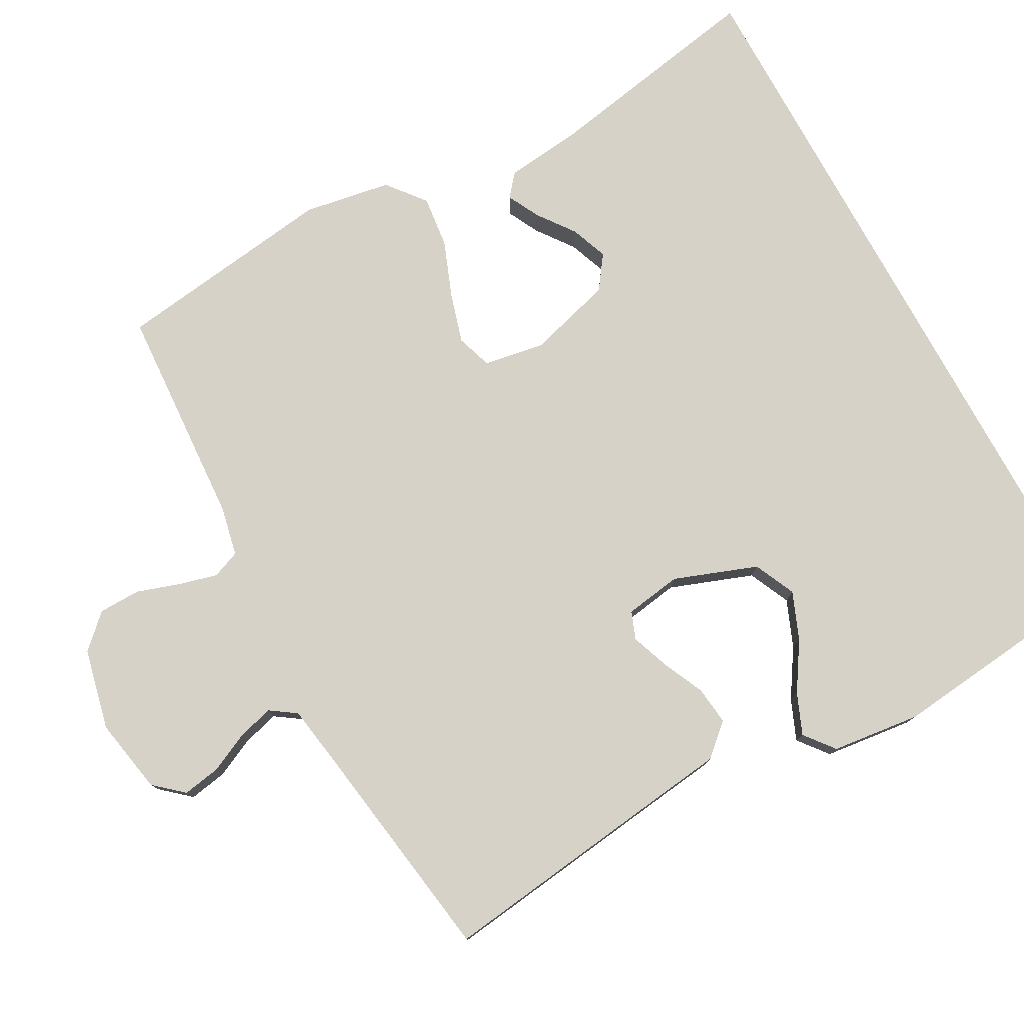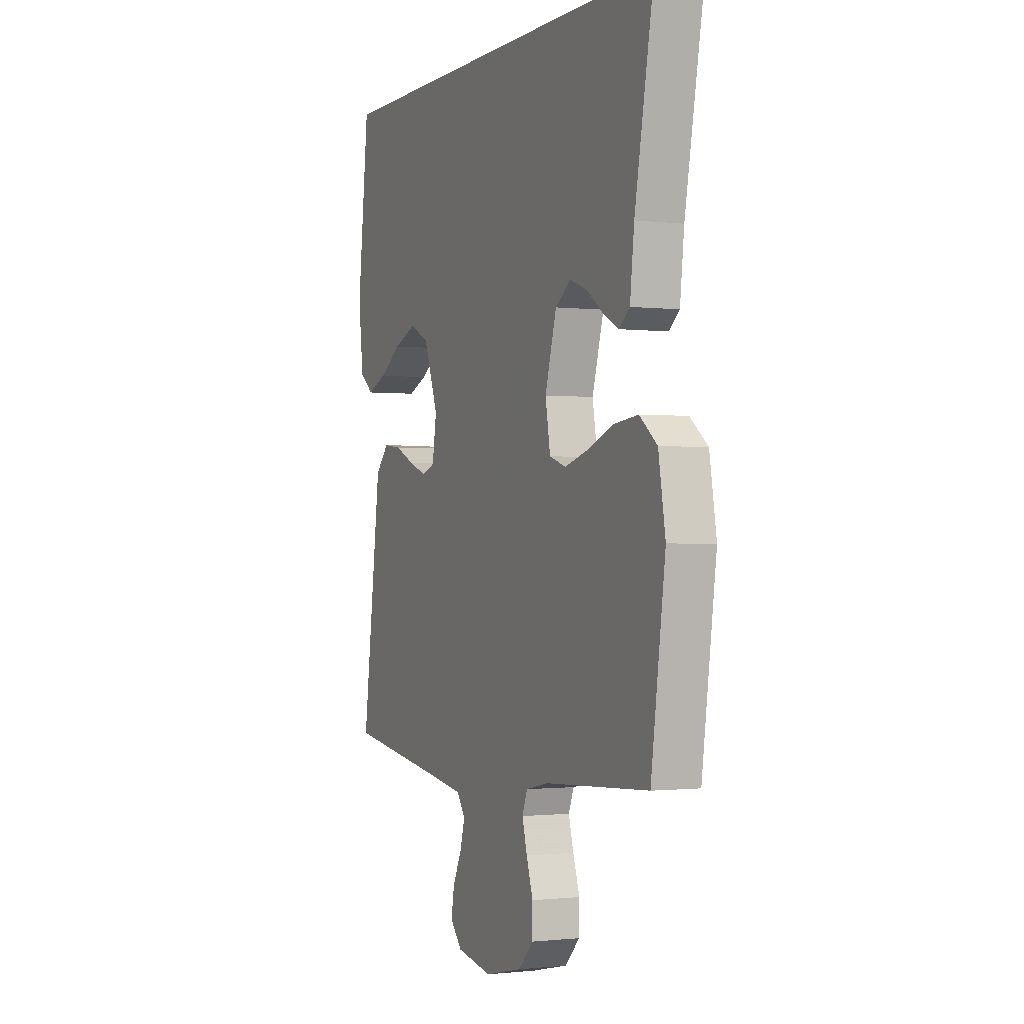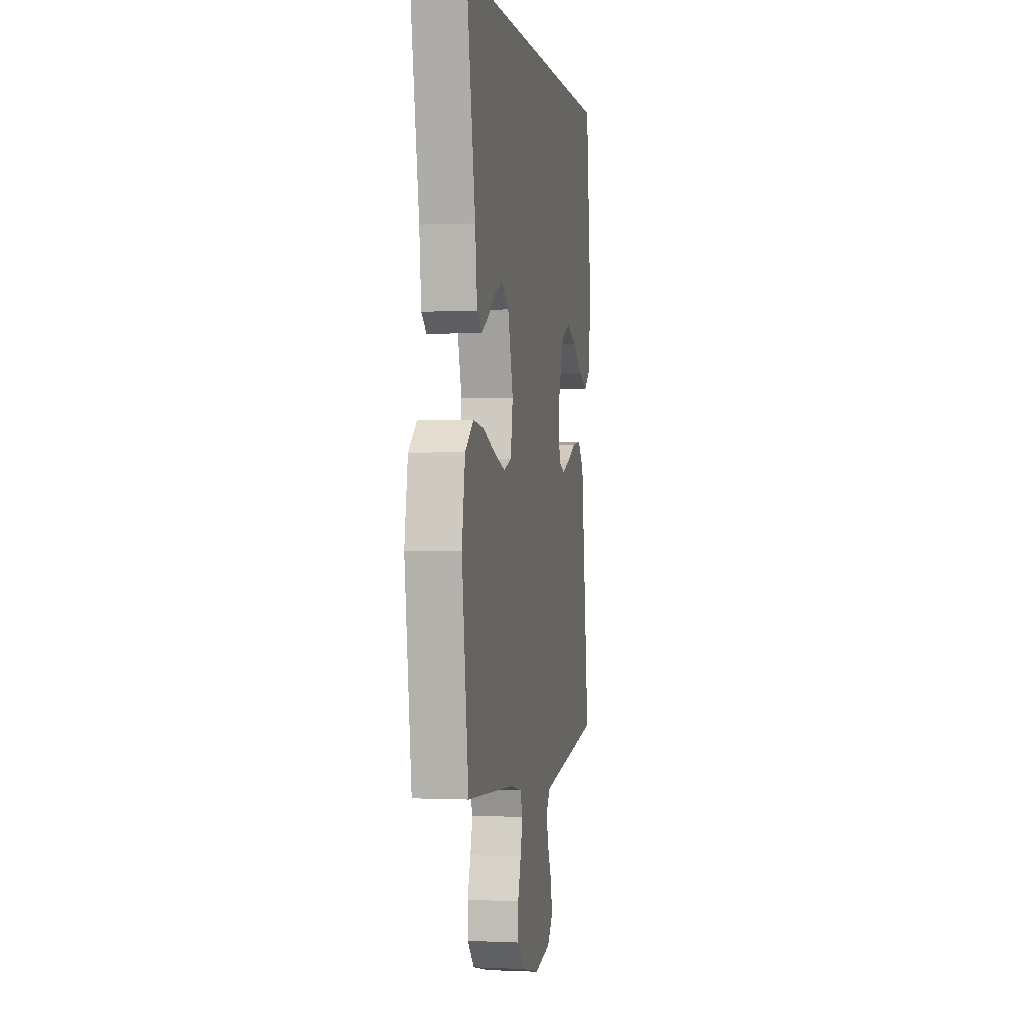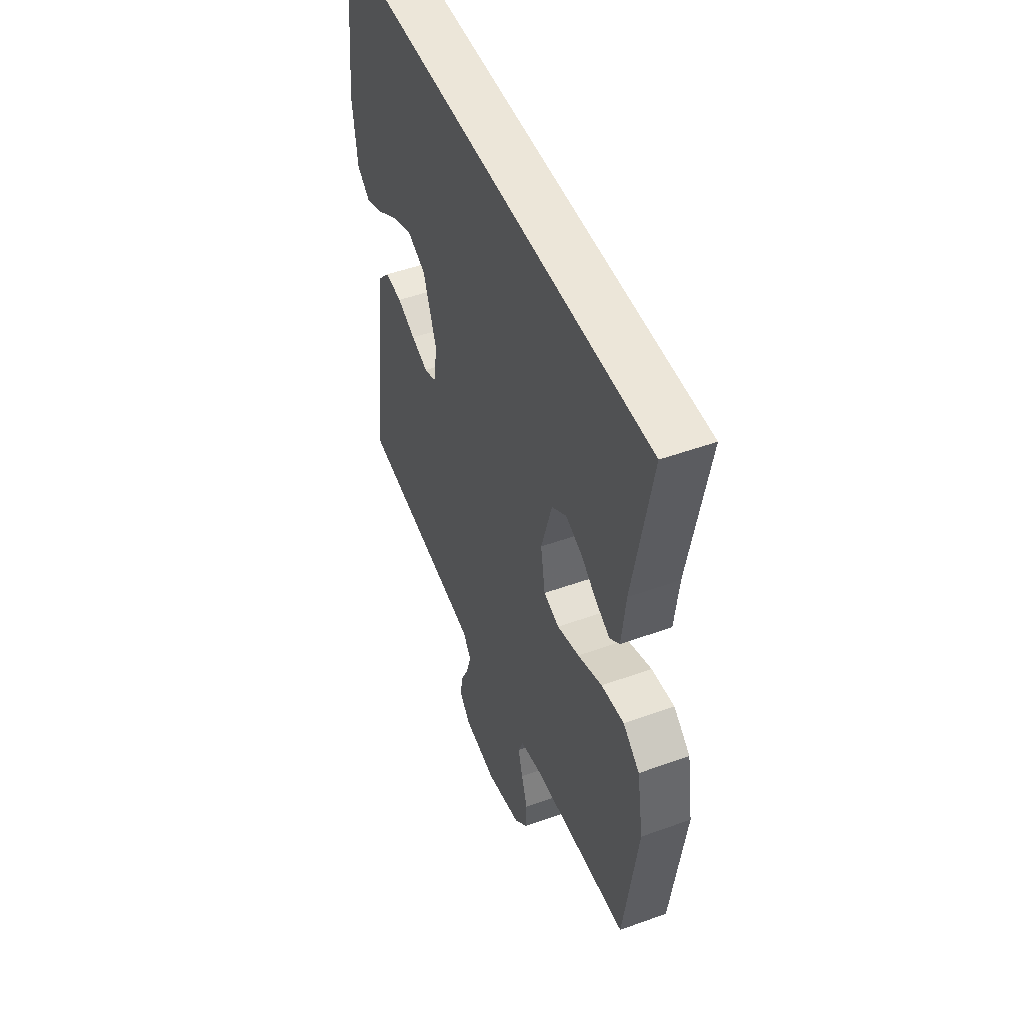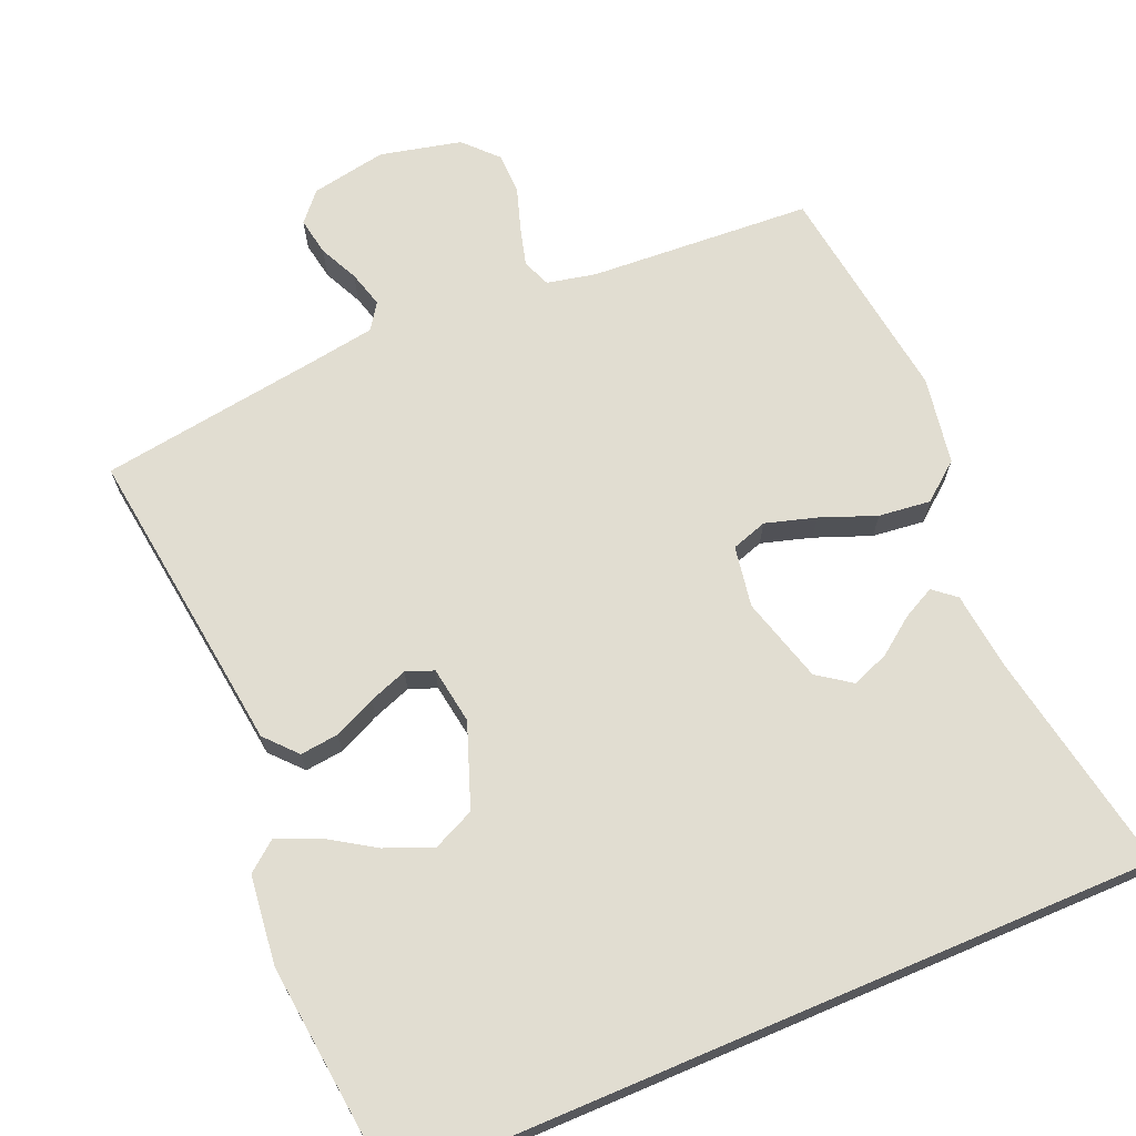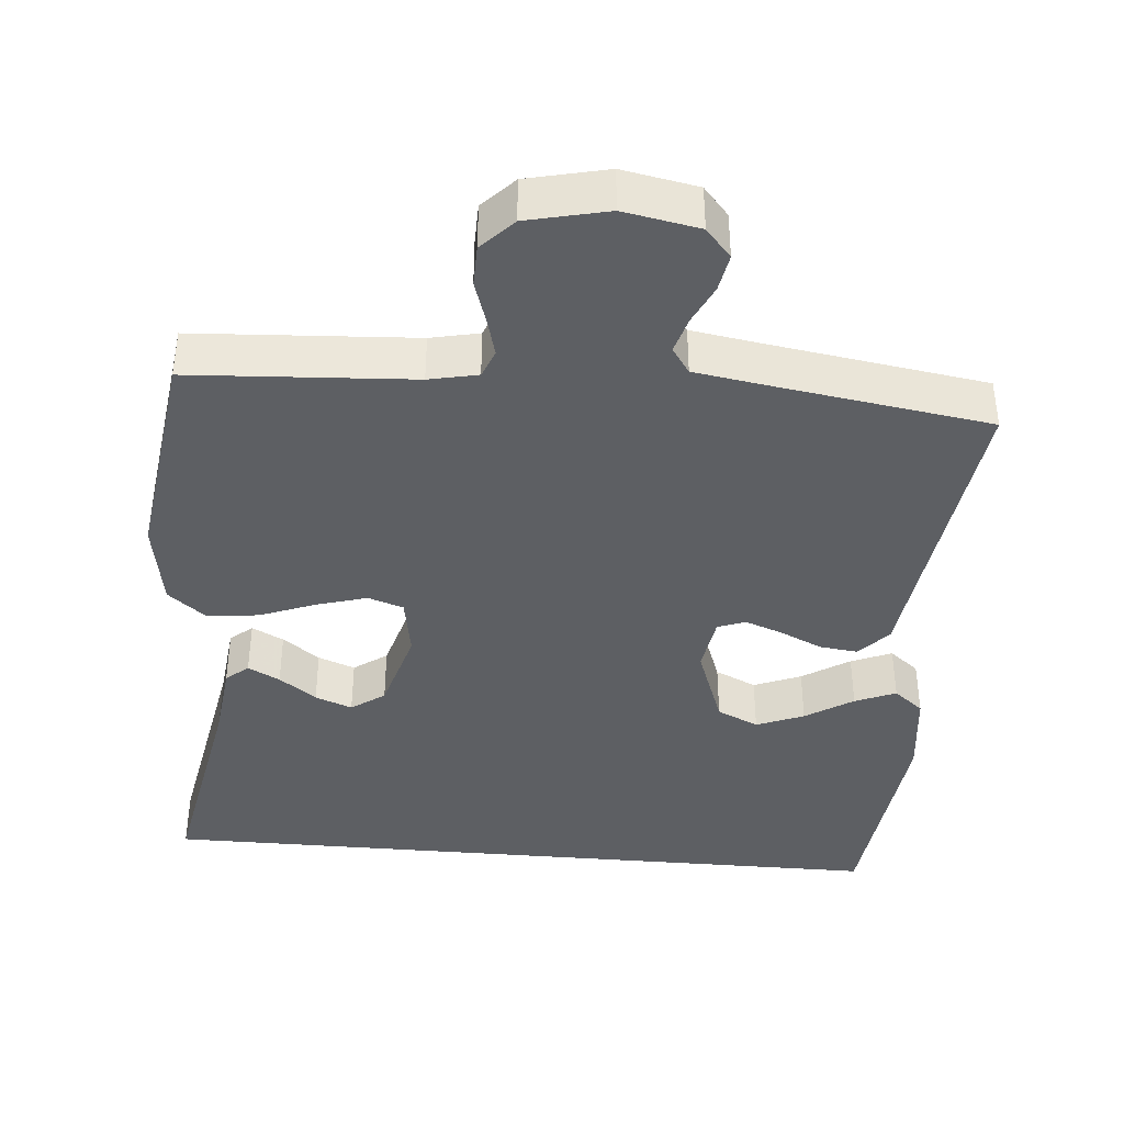
<metadata>
{"format":"obj","ext":"obj","renderer":"f3d","projection":"perspective","resolution":1024,"background":"white","views":[{"elev":78.0,"azim":-118.7,"up":"+Y"},{"elev":-1.1,"azim":66.2,"up":"+Z"},{"elev":-0.1,"azim":100.1,"up":"+Z"},{"elev":49.4,"azim":68.2,"up":"+Z"},{"elev":68.7,"azim":-23.0,"up":"+Y"},{"elev":-39.9,"azim":175.0,"up":"+Y"}]}
</metadata>
<code>
v -0.5 0.07 0.5
v 0.513 0.07 0.5
v 0.458 0.07 0.2
v 0.446 0.07 0.094
v 0.416 0.07 0.069
v 0.373 0.07 0.091
v 0.323 0.07 0.128
v 0.273 0.07 0.147
v 0.228 0.07 0.115
v 0.195 0.07 0
v 0.209 0.07 -0.082
v 0.257 0.07 -0.098
v 0.325 0.07 -0.078
v 0.4 0.07 -0.049
v 0.47 0.07 -0.041
v 0.521 0.07 -0.082
v 0.541 0.07 -0.2
v 0.5 0.07 -0.5
v 0.2 0.07 -0.518
v 0.134 0.07 -0.532
v 0.119 0.07 -0.57
v 0.133 0.07 -0.622
v 0.152 0.07 -0.68
v 0.151 0.07 -0.736
v 0.109 0.07 -0.78
v 0 0.07 -0.805
v -0.102 0.07 -0.786
v -0.136 0.07 -0.747
v -0.127 0.07 -0.696
v -0.102 0.07 -0.643
v -0.088 0.07 -0.594
v -0.112 0.07 -0.559
v -0.2 0.07 -0.545
v -0.5 0.07 -0.5
v -0.461 0.07 -0.2
v -0.446 0.07 -0.082
v -0.408 0.07 -0.04
v -0.356 0.07 -0.046
v -0.3 0.07 -0.072
v -0.248 0.07 -0.091
v -0.211 0.07 -0.077
v -0.199 0.07 0
v -0.24 0.07 0.112
v -0.296 0.07 0.138
v -0.36 0.07 0.112
v -0.424 0.07 0.071
v -0.479 0.07 0.048
v -0.519 0.07 0.08
v -0.533 0.07 0.2
v -0.5 0 0.5
v 0.513 0 0.5
v 0.458 0 0.2
v 0.446 0 0.094
v 0.416 0 0.069
v 0.373 0 0.091
v 0.323 0 0.128
v 0.273 0 0.147
v 0.228 0 0.115
v 0.195 0 0
v 0.209 0 -0.082
v 0.257 0 -0.098
v 0.325 0 -0.078
v 0.4 0 -0.049
v 0.47 0 -0.041
v 0.521 0 -0.082
v 0.541 0 -0.2
v 0.5 0 -0.5
v 0.2 0 -0.518
v 0.134 0 -0.532
v 0.119 0 -0.57
v 0.133 0 -0.622
v 0.152 0 -0.68
v 0.151 0 -0.736
v 0.109 0 -0.78
v 0 0 -0.805
v -0.102 0 -0.786
v -0.136 0 -0.747
v -0.127 0 -0.696
v -0.102 0 -0.643
v -0.088 0 -0.594
v -0.112 0 -0.559
v -0.2 0 -0.545
v -0.5 0 -0.5
v -0.461 0 -0.2
v -0.446 0 -0.082
v -0.408 0 -0.04
v -0.356 0 -0.046
v -0.3 0 -0.072
v -0.248 0 -0.091
v -0.211 0 -0.077
v -0.199 0 0
v -0.24 0 0.112
v -0.296 0 0.138
v -0.36 0 0.112
v -0.424 0 0.071
v -0.479 0 0.048
v -0.519 0 0.08
v -0.533 0 0.2
f 48 49 1
f 47 48 1
f 46 47 1
f 45 46 1
f 44 45 1 2
f 43 44 2 3
f 37 38 39
f 36 37 39
f 35 36 39
f 35 39 40
f 34 35 40
f 33 34 40
f 32 33 40 41
f 28 29 30
f 27 28 30
f 26 27 30
f 25 26 30
f 24 25 30
f 23 24 30
f 22 23 30
f 21 22 30 31
f 32 41 42
f 31 32 42
f 21 31 42
f 20 21 42
f 17 18 19
f 16 17 19
f 15 16 19
f 14 15 19
f 13 14 19
f 5 6 7
f 4 5 7
f 3 4 7
f 3 7 8
f 43 3 8
f 42 43 8 9
f 12 13 19 20
f 11 12 20 42
f 10 11 42
f 9 10 42
f 50 98 97
f 50 97 96
f 50 96 95
f 50 95 94
f 51 50 94 93
f 52 51 93 92
f 88 87 86
f 88 86 85
f 88 85 84
f 89 88 84
f 89 84 83
f 89 83 82
f 90 89 82 81
f 79 78 77
f 79 77 76
f 79 76 75
f 79 75 74
f 79 74 73
f 79 73 72
f 79 72 71
f 80 79 71 70
f 91 90 81
f 91 81 80
f 91 80 70
f 91 70 69
f 68 67 66
f 68 66 65
f 68 65 64
f 68 64 63
f 68 63 62
f 56 55 54
f 56 54 53
f 56 53 52
f 57 56 52
f 57 52 92
f 58 57 92 91
f 69 68 62 61
f 91 69 61 60
f 91 60 59
f 91 59 58
f 1 50 51 2
f 2 51 52 3
f 3 52 53 4
f 4 53 54 5
f 5 54 55 6
f 6 55 56 7
f 7 56 57 8
f 8 57 58 9
f 9 58 59 10
f 10 59 60 11
f 11 60 61 12
f 12 61 62 13
f 13 62 63 14
f 14 63 64 15
f 15 64 65 16
f 16 65 66 17
f 17 66 67 18
f 18 67 68 19
f 19 68 69 20
f 20 69 70 21
f 21 70 71 22
f 22 71 72 23
f 23 72 73 24
f 24 73 74 25
f 25 74 75 26
f 26 75 76 27
f 27 76 77 28
f 28 77 78 29
f 29 78 79 30
f 30 79 80 31
f 31 80 81 32
f 32 81 82 33
f 33 82 83 34
f 34 83 84 35
f 35 84 85 36
f 36 85 86 37
f 37 86 87 38
f 38 87 88 39
f 39 88 89 40
f 40 89 90 41
f 41 90 91 42
f 42 91 92 43
f 43 92 93 44
f 44 93 94 45
f 45 94 95 46
f 46 95 96 47
f 47 96 97 48
f 48 97 98 49
f 49 98 50 1

</code>
